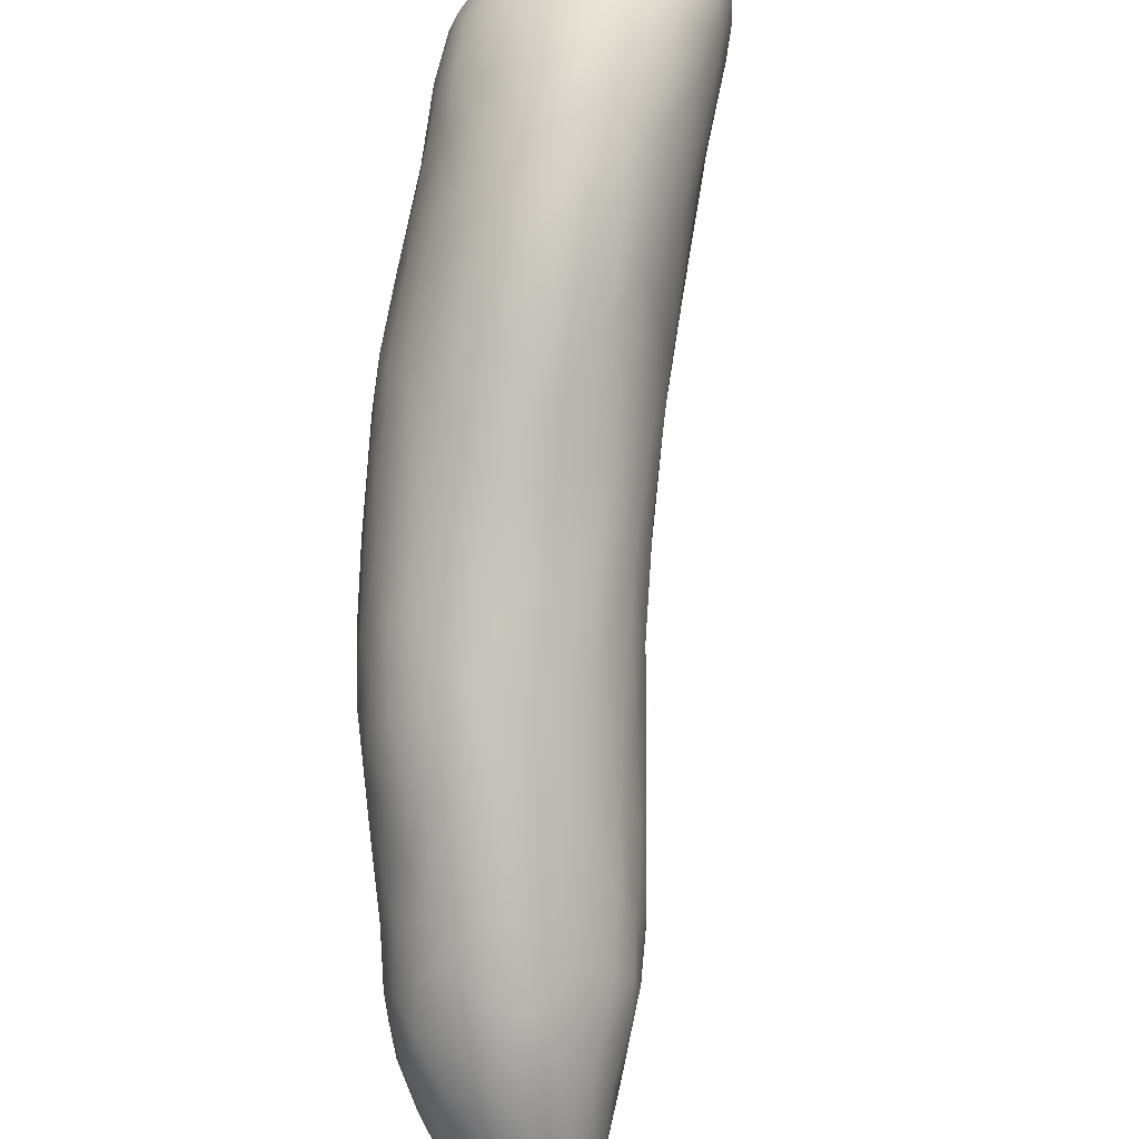
<metadata>
{"format":"obj","ext":"obj","renderer":"f3d","projection":"perspective","resolution":1024,"background":"white","views":[{"elev":56.5,"azim":172.1,"up":"+Z"}]}
</metadata>
<code>
v 1.064 -79.68 1538
v 1.382 -79.45 1538
v 1.199 -78.4 1537
v 1.16 -79.24 1537
v 0.6847 -81.5 1538
v 1.192 -81.44 1538
v 1.049 -78.73 1537
v 1.748 -79.53 1537
v 1.407 -78.08 1536
v 1.716 -79.33 1538
v 1.555 -78.35 1536
v 1.379 -79.07 1537
v 1.811 -78.88 1537
v 1.094 -78.78 1537
v 0.9446 -81.35 1538
v 1.104 -80.38 1539
v 1.733 -79.94 1538
v 1.355 -81.11 1538
v 1.453 -78.34 1537
v 0.7286 -80.87 1538
v 1.722 -78.91 1537
v 0.536 -81.15 1539
v 1.002 -79.02 1537
v 1.431 -79.67 1538
v 1.421 -80.93 1538
v 1.55 -78.27 1536
v 0.4592 -81.64 1538
v 1.665 -78.87 1537
v 1.495 -78.93 1536
v 1.12 -78.55 1537
v 0.5455 -80.87 1538
v 0.6818 -81.09 1539
v 1.68 -78.7 1536
v 1.612 -79.29 1538
v 0.9117 -81.63 1538
v 1.33 -80.59 1538
v 1.01 -80.84 1539
v 0.5169 -81.68 1538
v 1.102 -80.01 1538
v 1.47 -80.74 1538
v 1.455 -78.23 1536
v 1.094 -78.62 1537
v 1.082 -78.68 1537
v 1.354 -78.16 1536
v 1.119 -81.09 1539
v 1.803 -79.1 1537
v 0.7906 -80.3 1538
v 0.4349 -81.35 1539
v 1.805 -79.28 1537
v 1.658 -80.29 1538
v 1.64 -78.79 1536
v 0.9484 -81.62 1538
v 0.8248 -80.62 1538
v 1.302 -81.05 1538
v 0.419 -81.28 1538
v 1.352 -78.73 1537
v 0.7623 -80.9 1539
v 0.6833 -81.67 1539
v 0.9516 -81.44 1538
v 1.514 -78.25 1537
v 1.419 -78.2 1537
v 1.365 -81.12 1538
v 0.3956 -81.45 1538
v 1.105 -78.87 1537
v 0.7886 -80.48 1538
v 0.7056 -81.69 1538
v 0.9841 -80.81 1538
v 1.78 -78.85 1537
v 1.751 -79.12 1537
v 1.051 -79.18 1537
v 1.405 -80.39 1538
v 1.059 -80.26 1537
v 0.7988 -80.68 1539
v 0.6158 -81.66 1538
v 1.617 -80.13 1538
v 1.778 -79.68 1537
v 1.735 -79.84 1538
v 1.342 -78.23 1536
v 1.357 -80.3 1538
v 0.6362 -81.01 1539
v 1.089 -78.8 1537
v 0.672 -80.56 1538
v 0.654 -80.71 1538
v 1.141 -78.52 1537
v 0.389 -81.49 1538
v 0.5529 -81.2 1538
v 1.091 -78.89 1537
v 1.504 -80.35 1538
v 1.457 -80.18 1538
v 1.301 -79.45 1537
v 1.782 -79.36 1538
v 1.351 -78.14 1537
v 0.8478 -80.99 1539
v 1.689 -78.46 1537
v 0.4533 -81.62 1538
v 0.8174 -81.03 1538
v 0.6816 -80.76 1538
v 1.541 -80.61 1538
v 1.507 -79.38 1538
v 1.068 -81.51 1539
v 0.393 -81.35 1538
v 1.005 -79.07 1537
v 0.8621 -80.49 1539
v 1.624 -80.38 1538
v 0.6293 -81.34 1538
v 0.7087 -81.13 1538
v 1.633 -79.81 1537
v 0.6698 -81.58 1539
v 1.447 -78.11 1536
v 0.4881 -81.61 1538
v 1.804 -79.49 1537
v 0.4224 -81.53 1538
v 1.555 -78.42 1537
v 1.633 -80.21 1538
v 0.9844 -80.42 1539
v 0.4574 -81.55 1539
v 1.067 -79.16 1537
v 0.9697 -79.21 1537
v 0.9394 -80.57 1538
v 1.272 -78.2 1536
v 1.504 -80.53 1538
v 1.211 -79.77 1538
v 0.4719 -81.19 1539
v 1.71 -78.98 1537
v 1.241 -78.66 1537
v 1.335 -78.11 1536
v 1.488 -80.05 1537
v 0.4503 -81.12 1538
v 1.648 -79.1 1537
v 1.737 -79.94 1538
v 1.144 -81.23 1539
v 1.577 -78.58 1536
v 1.163 -78.99 1537
v 1.591 -79.03 1537
v 1.177 -80.66 1539
v 1.739 -79.85 1537
v 1.403 -78.11 1536
v 1.089 -80.87 1539
v 1.678 -78.36 1537
v 1.437 -79.16 1538
v 0.8517 -81.24 1539
v 1.413 -80.68 1538
v 1.173 -79.44 1538
v 1.526 -79.67 1538
v 1.296 -81.17 1538
v 1.514 -80.4 1538
v 0.9745 -80.27 1538
v 0.676 -80.48 1538
v 0.9963 -80.52 1539
v 1.22 -78.32 1537
v 0.4635 -81.47 1539
v 0.611 -80.68 1538
v 1.27 -78.36 1536
v 1.027 -81.12 1539
v 1.618 -79.57 1538
v 1.602 -78.28 1537
v 1.756 -79.68 1537
v 1.419 -80.57 1538
v 1.251 -80.09 1538
v 1.578 -79.33 1537
v 0.8141 -81.54 1538
v 0.8207 -81.43 1538
v 0.7698 -81.68 1539
v 1.777 -78.68 1537
v 1.789 -79.05 1537
v 1.072 -78.83 1537
v 1.098 -79.98 1537
v 1.56 -78.22 1536
v 1.079 -81.29 1538
v 0.9897 -81.6 1538
v 0.9065 -79.65 1537
v 1.536 -80.64 1538
v 1.001 -81.33 1539
v 1.685 -80.14 1538
v 1.093 -79.83 1538
v 0.5411 -81.04 1539
v 1.39 -78.11 1536
v 0.7553 -81.53 1539
v 0.4205 -81.25 1538
v 1.809 -79.18 1537
v 0.5943 -81.65 1539
v 1.288 -80.45 1539
v 0.8166 -81.63 1538
v 1.2 -81.26 1538
v 1.26 -78.26 1536
v 0.5936 -81.71 1538
v 1.529 -78.14 1536
v 1.209 -80.6 1538
v 1.239 -81.38 1538
v 0.6752 -81.72 1538
v 0.6055 -81.59 1538
v 1.805 -79.56 1537
v 1.066 -81.43 1539
v 1.775 -79.63 1538
v 1.378 -78.56 1537
v 0.8241 -81.4 1539
v 1.557 -78.19 1537
v 0.7025 -81.41 1539
v 1.704 -79.45 1537
v 1.297 -80.92 1538
v 0.8031 -81.7 1538
v 0.9177 -80.8 1539
v 1.532 -79.63 1537
v 0.747 -80.26 1538
v 1.446 -79.94 1538
v 1.691 -78.4 1537
v 0.729 -81.71 1538
v 0.5604 -81.51 1538
v 0.8437 -81.26 1538
v 1.667 -79.95 1537
v 1.21 -80.85 1538
v 1.18 -78.84 1537
v 1.047 -80.96 1538
v 1.136 -78.78 1537
v 1.548 -79.83 1537
v 1.078 -78.7 1537
v 1.359 -79.97 1537
v 1.404 -80.84 1538
v 1.332 -79.8 1538
v 1.112 -78.83 1537
v 1.094 -80.19 1538
v 1.411 -78.76 1536
v 1.741 -78.73 1537
v 1.763 -78.51 1537
v 1.2 -78.54 1536
v 0.5692 -80.99 1538
v 1.207 -79.97 1538
v 1.728 -78.49 1537
v 1.296 -79.74 1537
v 0.7655 -80.32 1538
v 1.253 -80.28 1538
v 1.256 -81.28 1539
v 1.485 -78.61 1536
v 1.748 -78.61 1537
v 1.628 -78.48 1536
v 1.461 -79.92 1537
v 1.006 -78.93 1537
v 0.8565 -80.7 1539
v 1.698 -79.74 1537
v 1.322 -81.21 1538
v 0.8303 -80.27 1538
v 1.452 -78.75 1537
v 0.6802 -80.84 1539
v 1.168 -81.32 1539
v 0.5954 -81.55 1539
v 1.31 -78.22 1537
v 1.415 -79.72 1537
v 1.098 -79.39 1538
v 1.542 -80.47 1538
v 0.9708 -79.31 1537
v 1.276 -78.78 1536
v 1.181 -79.72 1537
v 1.189 -81.02 1538
v 0.8746 -79.96 1538
v 0.8513 -79.89 1538
v 1.722 -78.71 1537
v 0.4059 -81.27 1538
v 1.553 -80.54 1538
v 1.308 -81.27 1538
v 1.287 -81.28 1538
v 0.7145 -80.56 1538
v 1.536 -80.6 1538
v 1.16 -80.51 1539
v 0.9432 -79.67 1538
v 0.6025 -80.78 1538
v 1.321 -78.41 1536
v 1.148 -78.93 1537
v 1.116 -80.43 1538
v 1.272 -78.85 1537
v 0.9224 -79.56 1538
v 0.7295 -80.66 1539
v 0.9485 -80.15 1538
v 0.9002 -80.31 1538
v 0.6194 -81.15 1538
v 1.469 -78.47 1537
v 1.381 -80.11 1538
v 1.824 -78.83 1537
v 0.8632 -79.84 1538
v 1.335 -78.34 1537
v 1.207 -80.08 1537
v 0.9761 -79.74 1537
v 1.324 -78.16 1536
v 0.468 -81.11 1538
v 0.9527 -79.29 1537
v 0.9341 -79.65 1537
v 0.3887 -81.39 1538
v 0.75 -80.59 1538
v 0.5196 -81.57 1539
v 1.689 -78.52 1536
v 1.587 -78.22 1536
v 0.4585 -81.49 1538
v 1.555 -79.88 1538
v 1.343 -80.25 1537
v 1.478 -80.28 1538
v 1.375 -78.08 1536
v 1.296 -78.99 1537
v 1.699 -80.01 1538
v 1.003 -79.44 1537
v 0.8225 -80.08 1538
v 1.792 -79.5 1537
v 0.9293 -80.01 1537
v 1.323 -80.62 1538
v 0.9235 -81.57 1539
v 1.621 -78.39 1537
v 1.511 -78.36 1536
v 0.7624 -81.15 1539
v 0.4957 -81.18 1538
v 1.786 -79.08 1537
v 1.619 -79.63 1537
v 0.4054 -81.42 1538
v 1.007 -79.98 1537
v 1.808 -78.67 1537
v 0.5652 -81.24 1539
v 1.06 -81.55 1538
v 1.349 -78.45 1537
v 1.322 -79.19 1538
v 1.59 -80.04 1537
v 1.144 -78.62 1537
v 0.6732 -80.56 1538
v 1.094 -78.74 1537
v 0.5424 -81.46 1539
v 0.5087 -80.96 1538
v 1.69 -79.18 1538
v 0.9239 -81.55 1538
v 0.5955 -80.86 1539
v 1.706 -79.76 1538
v 1.146 -81.4 1538
v 1.293 -81.03 1539
v 1.57 -78.82 1536
v 0.9886 -79.3 1537
v 1.053 -81.52 1538
v 1.437 -78.15 1536
v 1.441 -78.39 1536
v 1.286 -78.18 1537
v 1.69 -79.57 1538
v 1.221 -78.65 1536
v 0.7276 -81.35 1538
v 1.027 -80.65 1539
v 1.819 -78.73 1537
v 1.668 -80.02 1538
v 1.768 -78.97 1537
v 0.4407 -81.33 1538
v 0.5152 -81.65 1539
v 0.854 -80.79 1538
v 1.348 -80.81 1538
v 1.653 -79.31 1537
v 1.754 -79.49 1538
v 1.719 -78.42 1537
v 1.215 -81.39 1538
v 1.229 -79.55 1538
v 1.546 -80.11 1538
v 1.626 -79.87 1538
v 1.03 -81.45 1538
v 1.051 -78.84 1537
v 0.483 -81.35 1538
v 0.499 -81.06 1538
v 1.181 -78.44 1537
v 1.788 -78.58 1537
v 1.497 -78.12 1536
v 1.719 -79.04 1537
v 1.234 -81.2 1539
v 0.7168 -81.61 1538
v 1.63 -78.33 1536
v 0.6245 -81.72 1538
v 1.183 -80.89 1539
v 1.362 -78.1 1536
v 1.617 -80.37 1538
v 1.458 -80.75 1538
v 0.6678 -81.71 1539
v 0.4177 -81.55 1538
v 1.639 -78.71 1537
v 1.048 -78.82 1537
v 0.407 -81.55 1538
v 1.771 -78.58 1537
v 0.8786 -80.07 1538
v 1.478 -80.66 1538
v 1.636 -78.28 1537
v 0.5301 -81.4 1538
v 1.374 -78.47 1536
v 1.153 -78.65 1537
v 1.496 -78.17 1536
v 0.7648 -80.22 1538
v 1.021 -79.16 1537
v 1.171 -80.23 1538
v 0.968 -79.87 1538
v 1.261 -78.34 1537
v 1.793 -78.74 1537
v 0.9149 -81.46 1539
v 1.388 -78.25 1536
v 1.234 -79.11 1538
v 0.5419 -80.9 1538
v 1.603 -80.27 1538
v 1.346 -78.96 1538
v 1.766 -79.32 1537
v 1.041 -78.95 1537
v 0.5332 -81.68 1538
v 1.807 -79.36 1537
v 0.4884 -81.34 1539
v 1.359 -81.01 1538
v 1.263 -80.82 1539
v 1.812 -78.85 1537
v 1.086 -79.55 1537
v 1.565 -78.76 1537
v 1.213 -78.49 1537
v 1.728 -79.17 1537
v 1.445 -79.33 1537
v 1.64 -78.55 1537
v 1.452 -78.08 1536
v 1.009 -78.91 1537
v 1.669 -80.15 1538
v 1.174 -81.4 1539
v 0.9059 -81.61 1538
v 1.475 -78.13 1537
v 1.371 -81.05 1538
v 1.527 -78.58 1537
v 1.096 -81.11 1538
v 1.549 -79.09 1538
v 0.6277 -80.96 1538
v 1.593 -80.5 1538
v 1.633 -79.09 1538
v 0.9259 -81.08 1539
v 1.209 -81.07 1539
v 1.764 -78.88 1537
v 1.45 -80.84 1538
v 1.111 -81.51 1538
v 1.293 -81.2 1538
v 1.78 -79.73 1538
v 0.8434 -80.32 1538
v 0.8378 -81.69 1538
v 0.9616 -81.14 1538
v 0.8039 -81.59 1539
v 0.6211 -81.35 1539
v 0.8157 -81.68 1538
v 1.094 -78.78 1537
v 1.089 -78.8 1537
v 1.089 -78.8 1537
v 1.089 -78.8 1537
v 1.447 -78.11 1536
v 1.403 -78.11 1536
v 1.403 -78.11 1536
v 1.136 -78.78 1537
v 1.136 -78.78 1537
v 1.375 -78.08 1536
v 1.094 -78.74 1537
v 1.437 -78.15 1536
v 1.437 -78.15 1536
v 1.362 -78.1 1536
g grp1
f 299 204 47
f 299 47 375
f 383 298 250
f 23 395 383
f 70 102 330
f 102 354 237
f 14 372 320
f 332 389 137
f 334 120 150
f 30 42 357
f 372 43 320
f 266 336 153
f 232 244 411
f 150 84 357
f 7 216 42
f 388 303 193
f 35 100 303
f 402 117 4
f 117 383 395
f 383 117 298
f 117 267 4
f 395 166 87
f 87 166 81
f 318 336 214
f 233 29 222
f 4 296 90
f 334 92 126
f 385 248 264
f 100 425 411
f 413 9 177
f 61 413 177
f 218 200 142
f 232 189 260
f 390 248 143
f 350 175 122
f 279 19 61
f 51 132 33
f 51 21 134
f 371 403 28
f 168 290 363
f 240 62 259
f 26 168 363
f 315 275 19
f 84 3 318
f 267 212 251
f 380 64 125
f 99 34 417
f 351 88 392
f 104 50 419
f 98 258 419
f 7 409 237
f 435 166 14
f 372 166 395
f 409 372 23
f 251 336 379
f 185 225 3
f 77 410 17
f 233 333 305
f 21 51 33
f 228 289 363
f 406 12 29
f 377 197 156
f 374 358 206
f 46 180 397
f 160 406 134
f 13 180 46
f 228 139 224
f 333 41 305
f 33 289 223
f 139 290 377
f 408 439 295
f 380 216 64
f 164 223 289
f 223 68 21
f 405 360 341
f 224 312 228
f 404 357 42
f 320 43 318
f 199 394 8
f 423 13 387
f 156 304 206
f 220 436 441
f 160 309 203
f 296 267 251
f 30 7 42
f 409 7 43
f 326 335 352
f 75 410 340
f 129 405 346
f 444 442 434
f 333 233 379
f 153 185 282
f 251 212 336
f 415 195 242
f 3 150 120
f 126 120 334
f 386 404 279
f 266 389 379
f 150 3 84
f 166 372 14
f 102 70 354
f 354 64 216
f 133 64 70
f 39 122 175
f 212 441 336
f 363 235 26
f 233 305 132
f 70 264 248
f 343 38 186
f 106 418 20
f 226 86 307
f 27 396 38
f 321 398 151
f 38 95 27
f 373 27 95
f 112 373 95
f 373 370 27
f 370 373 85
f 101 286 63
f 85 286 310
f 63 286 85
f 85 310 370
f 179 286 257
f 370 110 27
f 151 112 116
f 123 55 48
f 321 151 288
f 319 391 325
f 306 32 432
f 198 432 245
f 207 163 369
f 178 198 108
f 281 254 285
f 301 311 273
f 301 254 281
f 382 255 278
f 254 301 241
f 298 281 285
f 296 251 222
f 296 222 12
f 360 129 21
f 60 61 19
f 87 81 220
f 164 228 312
f 117 395 87
f 277 401 312
f 304 156 60
f 113 407 304
f 336 318 225
f 4 267 296
f 87 220 267
f 360 21 341
f 164 312 401
f 381 41 445
f 267 220 212
f 132 51 329
f 60 413 61
f 246 61 92
f 359 187 290
f 125 315 404
f 380 125 404
f 84 318 43
f 386 150 357
f 9 408 295
f 206 377 156
f 348 224 139
f 197 290 187
f 290 139 363
f 153 336 225
f 117 87 267
f 246 150 386
f 401 68 164
f 408 413 187
f 409 43 372
f 304 60 113
f 153 225 185
f 333 379 389
f 318 3 225
f 177 126 92
f 78 266 153
f 408 9 413
f 126 282 120
f 84 30 357
f 357 404 386
f 56 195 125
f 266 379 336
f 251 379 222
f 206 304 94
f 446 440 109
f 153 282 78
f 233 222 379
f 29 12 222
f 26 11 305
f 366 126 443
f 51 134 329
f 282 44 78
f 44 366 137
f 389 332 41
f 44 389 78
f 44 137 389
f 408 359 438
f 9 443 177
f 19 275 113
f 233 329 29
f 29 329 134
f 197 377 290
f 334 150 246
f 11 26 235
f 3 120 185
f 33 235 289
f 381 445 438
f 246 92 334
f 348 139 377
f 216 380 404
f 78 389 266
f 333 389 41
f 377 206 348
f 132 305 235
f 381 26 41
f 279 61 246
f 246 386 279
f 11 235 305
f 289 235 363
f 216 7 354
f 185 120 282
f 359 381 438
f 26 381 168
f 434 442 437
f 61 177 92
f 315 19 279
f 60 19 113
f 305 41 26
f 320 318 214
f 60 156 197
f 197 187 413
f 359 290 168
f 366 282 126
f 404 42 216
f 7 237 354
f 447 295 439
f 438 439 408
f 404 315 279
f 126 177 443
f 33 132 235
f 359 168 381
f 187 359 408
f 228 363 139
f 228 164 289
f 44 282 366
f 30 43 7
f 197 413 60
f 311 167 72
f 281 402 311
f 294 293 127
f 111 91 347
f 285 171 284
f 237 284 118
f 194 427 111
f 252 402 4
f 12 90 296
f 423 124 165
f 316 390 143
f 133 248 390
f 69 91 49
f 117 402 298
f 406 90 12
f 427 192 111
f 70 248 133
f 300 76 157
f 70 64 354
f 395 23 372
f 125 64 133
f 49 180 165
f 360 405 129
f 129 160 134
f 43 30 84
f 252 90 229
f 237 409 284
f 160 203 406
f 23 284 409
f 298 285 250
f 118 102 237
f 252 4 90
f 133 390 269
f 406 29 134
f 406 247 90
f 247 229 90
f 125 195 315
f 132 329 233
f 270 118 284
f 280 229 217
f 280 252 229
f 2 24 99
f 383 250 23
f 292 352 155
f 215 247 203
f 330 102 118
f 248 1 143
f 167 311 402
f 130 427 17
f 1 248 385
f 298 402 281
f 316 143 350
f 264 70 330
f 107 239 210
f 229 247 217
f 217 236 127
f 118 270 330
f 293 280 217
f 284 250 285
f 270 284 171
f 284 23 250
f 350 219 2
f 134 21 129
f 441 212 220
f 264 330 270
f 374 387 339
f 268 119 72
f 273 311 72
f 119 344 53
f 255 264 270
f 278 270 171
f 171 254 278
f 171 285 254
f 382 278 254
f 351 292 205
f 219 227 159
f 385 175 1
f 299 264 255
f 294 317 146
f 114 317 210
f 301 273 241
f 281 311 301
f 402 252 167
f 79 71 89
f 255 270 278
f 98 376 258
f 351 89 88
f 352 292 351
f 39 227 122
f 346 199 309
f 10 91 69
f 49 111 397
f 135 400 36
f 255 382 204
f 149 263 16
f 115 221 147
f 121 88 158
f 79 231 182
f 253 200 54
f 182 263 135
f 218 54 200
f 345 399 368
f 331 314 52
f 170 100 35
f 232 145 361
f 83 418 265
f 184 54 426
f 135 365 400
f 325 243 271
f 261 65 428
f 131 244 361
f 344 20 53
f 204 319 47
f 131 45 154
f 319 325 261
f 45 138 154
f 202 338 238
f 261 325 271
f 378 86 105
f 154 421 141
f 83 287 97
f 328 145 399
f 314 349 6
f 230 82 382
f 255 204 299
f 189 6 349
f 319 204 152
f 161 5 162
f 416 169 430
f 184 169 253
f 353 331 324
f 361 328 422
f 59 161 162
f 15 169 59
f 349 314 331
f 430 209 96
f 34 155 10
f 13 165 180
f 68 341 21
f 315 195 275
f 405 199 346
f 129 346 160
f 256 234 407
f 309 160 346
f 394 199 405
f 223 21 33
f 223 164 68
f 195 415 275
f 208 191 110
f 190 429 207
f 208 105 5
f 342 179 356
f 283 55 123
f 355 86 378
f 105 337 5
f 52 170 429
f 86 355 307
f 283 128 257
f 123 176 283
f 356 226 307
f 80 313 32
f 288 343 181
f 183 324 412
f 313 398 321
f 198 141 306
f 313 321 432
f 209 162 337
f 201 429 35
f 291 310 342
f 303 388 431
f 181 245 288
f 32 93 57
f 80 32 57
f 22 123 398
f 313 432 32
f 331 52 324
f 151 63 112
f 196 141 198
f 22 176 123
f 313 22 398
f 112 95 116
f 80 22 313
f 364 369 186
f 196 388 173
f 106 105 274
f 306 141 421
f 178 108 431
f 245 321 288
f 112 63 373
f 343 288 116
f 80 176 22
f 48 101 63
f 431 163 303
f 306 421 93
f 325 176 243
f 58 431 108
f 369 181 186
f 288 151 116
f 63 85 373
f 108 245 181
f 179 128 356
f 314 425 170
f 163 431 58
f 173 388 193
f 196 173 141
f 362 183 66
f 190 396 74
f 429 190 433
f 286 101 257
f 31 128 322
f 291 378 208
f 110 191 74
f 55 257 101
f 257 55 283
f 364 190 207
f 283 391 322
f 369 364 207
f 307 355 342
f 105 86 274
f 196 178 388
f 35 429 170
f 310 286 179
f 325 391 283
f 208 378 105
f 362 5 161
f 179 342 310
f 5 337 162
f 398 48 151
f 314 170 52
f 198 178 196
f 343 116 95
f 342 355 291
f 356 128 31
f 48 55 101
f 283 322 128
f 179 257 128
f 431 388 178
f 291 110 370
f 115 149 16
f 73 271 243
f 73 238 103
f 36 400 345
f 328 345 400
f 103 115 147
f 361 145 328
f 338 149 238
f 93 37 202
f 73 243 238
f 131 422 45
f 57 202 238
f 422 328 365
f 263 149 338
f 25 399 18
f 103 428 65
f 400 365 328
f 45 422 365
f 244 131 173
f 154 138 37
f 421 37 93
f 131 154 173
f 65 261 271
f 399 345 328
f 361 244 232
f 103 272 428
f 306 93 32
f 115 103 149
f 422 131 361
f 391 319 152
f 135 338 37
f 182 135 36
f 238 243 57
f 141 173 154
f 338 135 263
f 365 135 138
f 260 145 232
f 45 365 138
f 71 79 182
f 231 159 384
f 36 71 182
f 221 39 147
f 221 16 384
f 428 47 261
f 231 384 16
f 272 147 39
f 36 345 158
f 16 221 115
f 158 71 36
f 121 158 345
f 263 182 231
f 345 368 121
f 135 37 138
f 154 37 421
f 349 327 426
f 15 209 430
f 193 303 100
f 106 96 209
f 244 193 411
f 411 193 100
f 169 327 353
f 173 193 244
f 327 349 331
f 353 59 169
f 425 100 170
f 184 327 169
f 260 259 18
f 6 425 314
f 201 35 163
f 207 429 201
f 369 58 181
f 418 274 226
f 418 106 274
f 208 110 291
f 151 48 63
f 378 291 355
f 86 226 274
f 342 356 307
f 190 74 66
f 62 240 414
f 96 106 20
f 145 18 399
f 184 253 54
f 253 213 211
f 430 96 67
f 96 20 344
f 253 416 213
f 18 259 62
f 169 416 253
f 67 213 430
f 425 189 411
f 414 25 62
f 25 18 62
f 424 25 414
f 426 414 240
f 324 52 412
f 253 211 200
f 218 40 424
f 213 67 188
f 213 188 211
f 262 25 424
f 414 54 218
f 416 430 213
f 259 260 189
f 368 399 25
f 414 218 424
f 189 349 259
f 414 426 54
f 262 424 172
f 142 200 211
f 302 142 211
f 142 40 218
f 98 40 376
f 40 98 172
f 302 211 188
f 262 368 25
f 40 172 424
f 419 262 172
f 142 376 40
f 367 419 50
f 302 146 142
f 302 188 294
f 293 294 188
f 104 174 50
f 249 146 114
f 410 75 392
f 367 121 262
f 410 367 50
f 88 89 71
f 352 351 75
f 249 104 258
f 98 419 172
f 142 258 376
f 410 392 367
f 368 262 121
f 114 104 249
f 142 249 258
f 340 352 75
f 351 392 75
f 258 104 419
f 71 158 88
f 88 121 392
f 174 17 50
f 410 77 340
f 17 174 130
f 297 174 114
f 17 410 50
f 297 114 210
f 130 297 136
f 340 326 352
f 297 130 174
f 114 146 317
f 114 174 104
f 367 392 121
f 146 249 142
f 293 217 127
f 217 247 236
f 127 215 317
f 210 239 136
f 215 203 309
f 72 280 268
f 107 309 239
f 215 309 107
f 252 280 167
f 157 136 239
f 236 215 127
f 107 317 215
f 127 317 294
f 107 210 317
f 188 268 293
f 136 427 130
f 236 247 215
f 280 293 268
f 167 280 72
f 76 427 136
f 300 157 8
f 199 239 309
f 192 300 397
f 8 157 239
f 335 326 347
f 8 394 300
f 199 8 239
f 194 326 77
f 194 347 326
f 192 397 111
f 76 192 427
f 247 406 203
f 300 192 76
f 157 76 136
f 111 347 194
f 297 210 136
f 194 77 427
f 205 144 24
f 144 292 155
f 205 292 144
f 155 352 335
f 205 24 219
f 122 227 219
f 144 155 99
f 219 350 122
f 205 89 351
f 219 276 205
f 24 2 219
f 24 144 99
f 77 326 340
f 276 89 205
f 77 17 427
f 231 276 159
f 159 276 219
f 227 221 159
f 89 276 79
f 39 221 227
f 175 272 39
f 384 159 221
f 262 419 367
f 350 140 316
f 34 10 323
f 10 155 335
f 417 140 99
f 34 323 420
f 350 2 140
f 347 91 10
f 34 99 155
f 10 335 347
f 49 91 111
f 34 420 417
f 49 397 180
f 69 323 10
f 140 393 316
f 420 124 28
f 165 124 69
f 69 124 323
f 242 393 140
f 417 242 140
f 394 397 300
f 242 417 403
f 420 323 124
f 420 28 417
f 390 316 393
f 165 69 49
f 99 140 2
f 423 256 28
f 256 423 387
f 394 46 397
f 56 393 242
f 393 269 390
f 13 277 339
f 387 13 339
f 242 195 56
f 256 407 371
f 277 46 308
f 407 113 415
f 387 234 256
f 113 275 415
f 405 308 394
f 403 371 415
f 165 13 423
f 13 46 277
f 234 387 374
f 56 269 393
f 415 242 403
f 277 308 401
f 401 308 341
f 125 269 56
f 133 269 125
f 371 407 415
f 28 403 417
f 308 46 394
f 234 94 407
f 94 374 206
f 206 358 348
f 224 348 358
f 68 401 341
f 277 312 339
f 94 304 407
f 339 358 374
f 312 358 339
f 224 358 312
f 341 308 405
f 374 94 234
f 256 371 28
f 124 423 28
f 66 74 362
f 163 58 369
f 190 66 433
f 303 163 35
f 201 163 207
f 162 15 59
f 433 412 52
f 161 59 324
f 362 74 191
f 353 327 331
f 362 161 183
f 59 353 324
f 362 191 5
f 226 356 265
f 15 162 209
f 337 105 106
f 208 5 191
f 161 324 183
f 97 20 418
f 67 344 119
f 96 344 67
f 287 20 97
f 418 226 265
f 53 20 287
f 67 119 268
f 67 268 188
f 209 337 106
f 15 430 169
f 433 52 429
f 110 74 396
f 186 38 364
f 412 433 183
f 66 183 433
f 343 95 38
f 370 310 291
f 343 186 181
f 110 396 27
f 396 364 38
f 190 364 396
f 181 58 108
f 287 273 53
f 273 287 241
f 119 53 273
f 265 148 82
f 31 152 148
f 241 287 230
f 254 230 382
f 265 356 31
f 152 204 148
f 254 241 230
f 82 148 382
f 31 148 265
f 265 82 83
f 204 382 148
f 230 287 82
f 83 82 287
f 97 418 83
f 273 72 119
f 146 302 294
f 152 322 391
f 31 322 152
f 48 398 123
f 198 245 108
f 321 245 432
f 325 283 176
f 198 306 432
f 93 202 57
f 243 176 80
f 243 80 57
f 47 319 261
f 375 428 272
f 73 103 271
f 47 428 375
f 65 271 103
f 202 37 338
f 272 103 147
f 103 238 149
f 272 385 375
f 276 231 79
f 385 272 175
f 263 231 16
f 264 375 385
f 375 264 299
f 1 350 143
f 1 175 350
f 240 349 426
f 184 426 327
f 6 189 425
f 189 232 411
f 240 259 349
f 260 18 145

</code>
